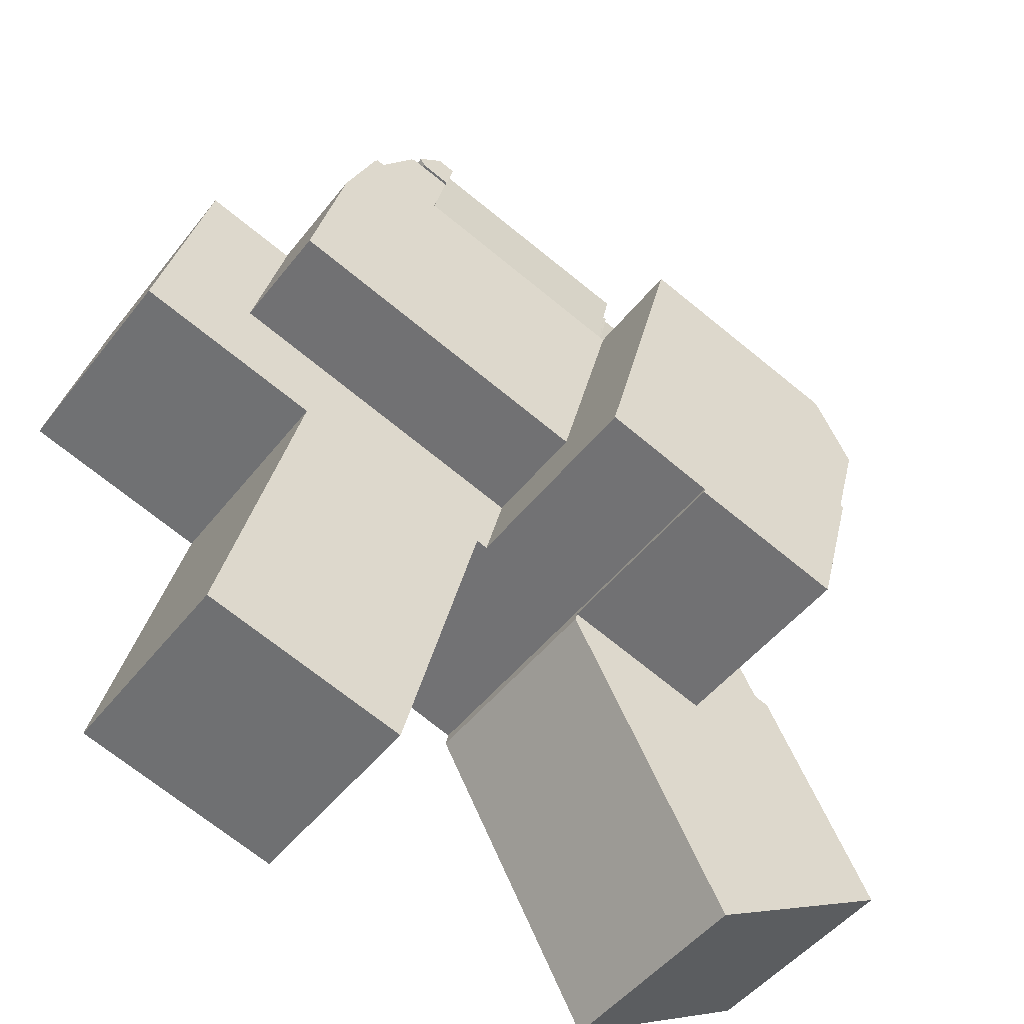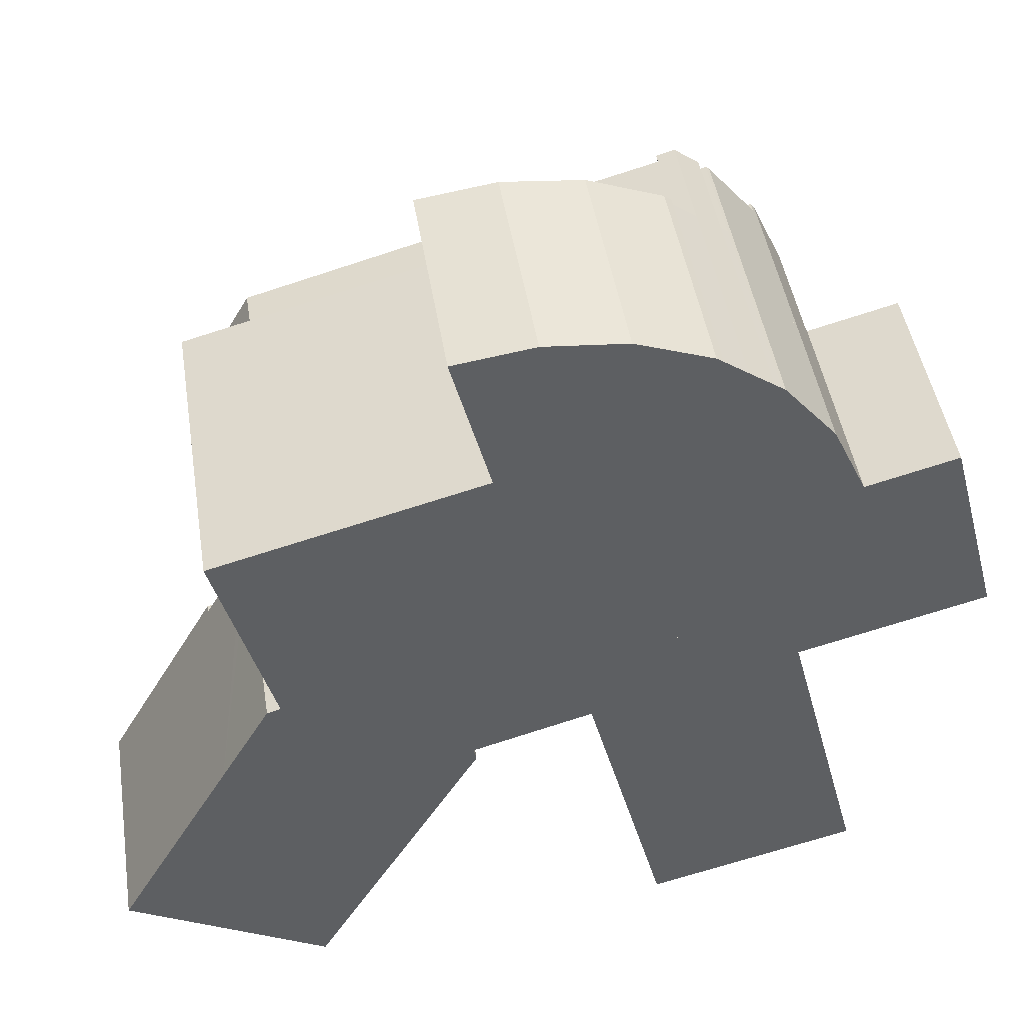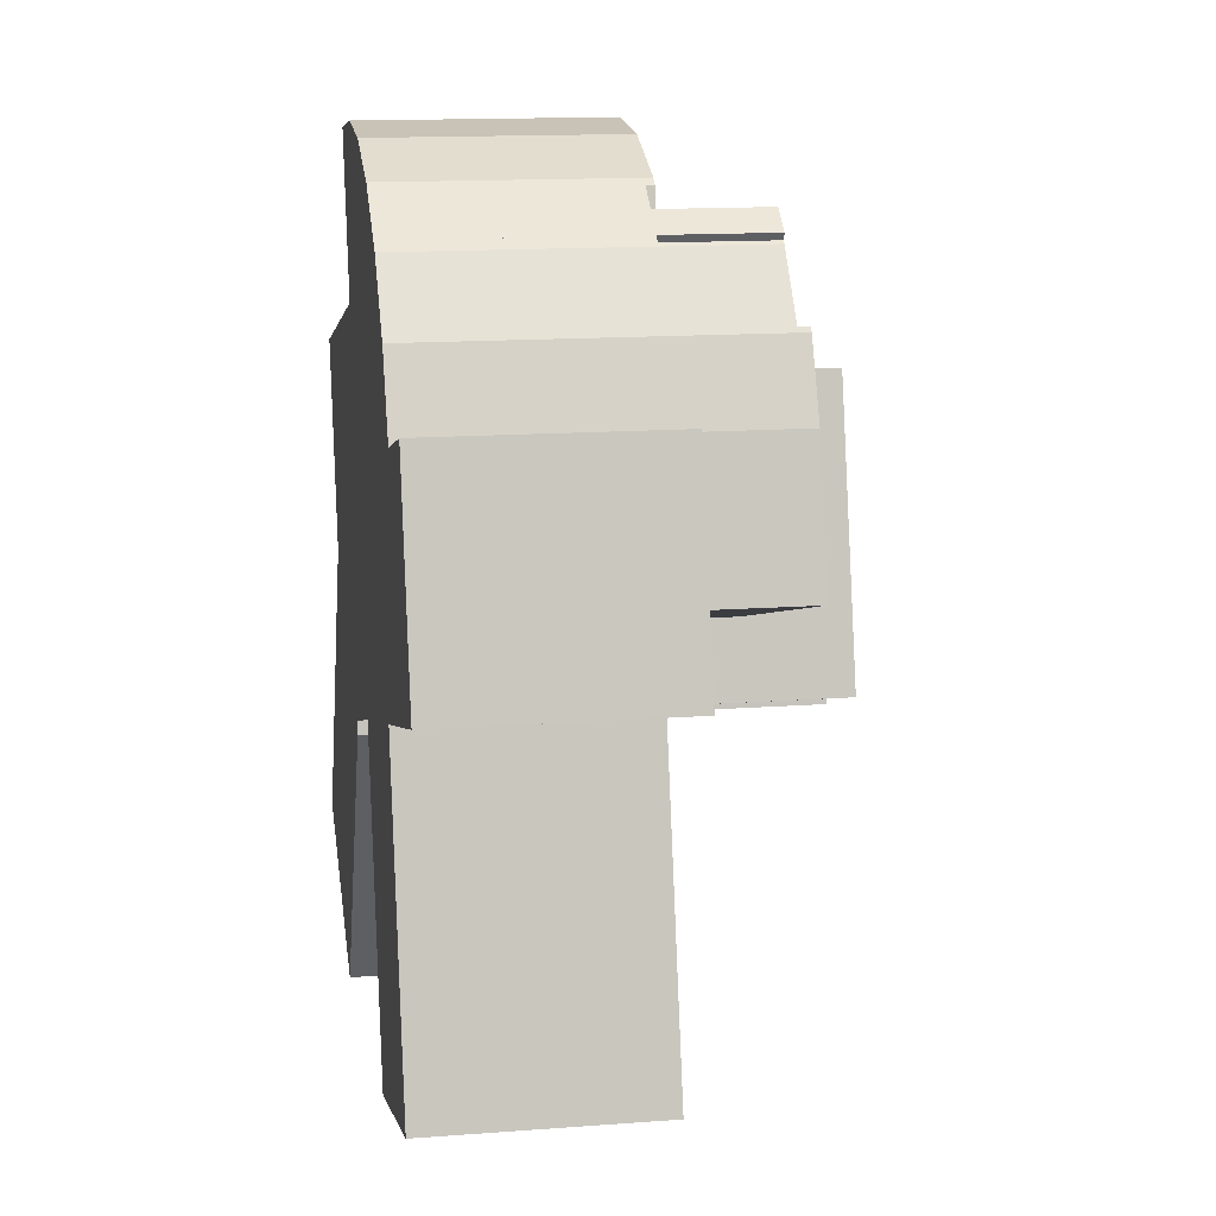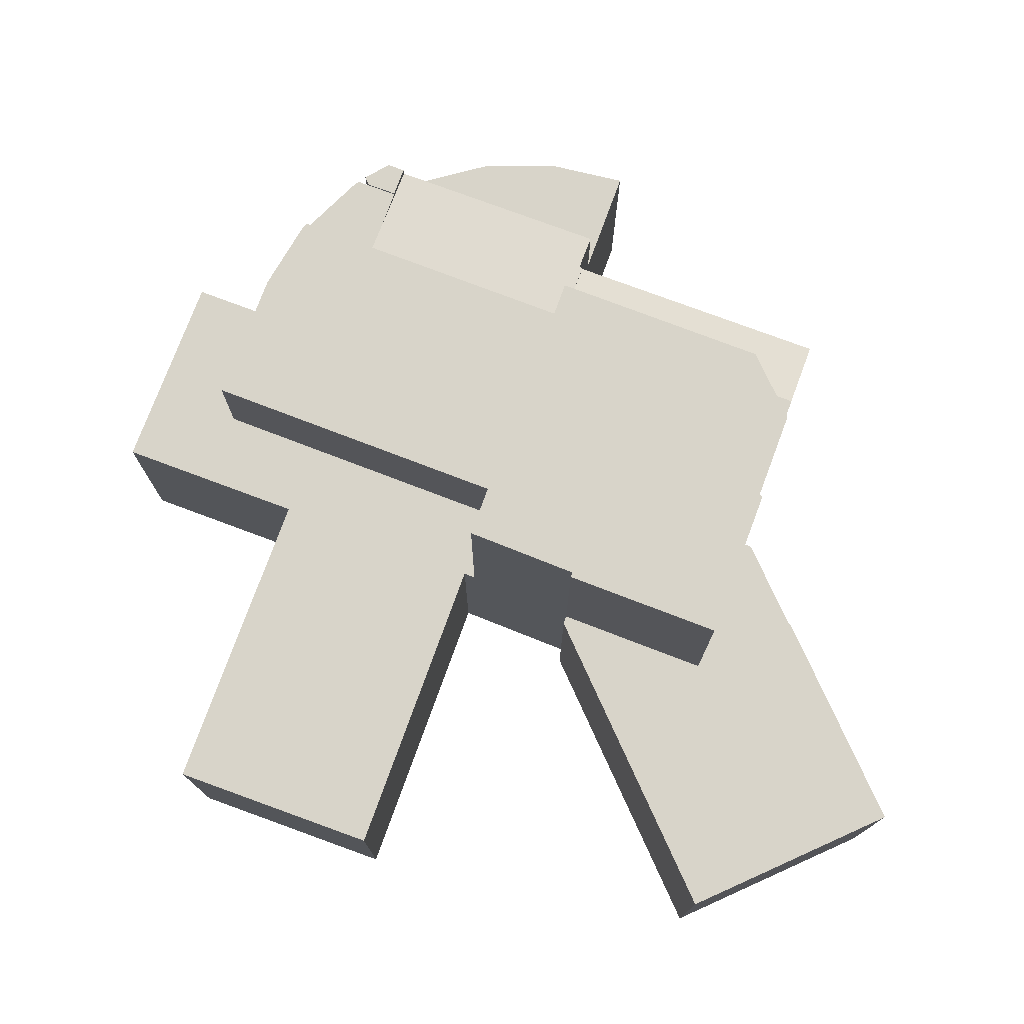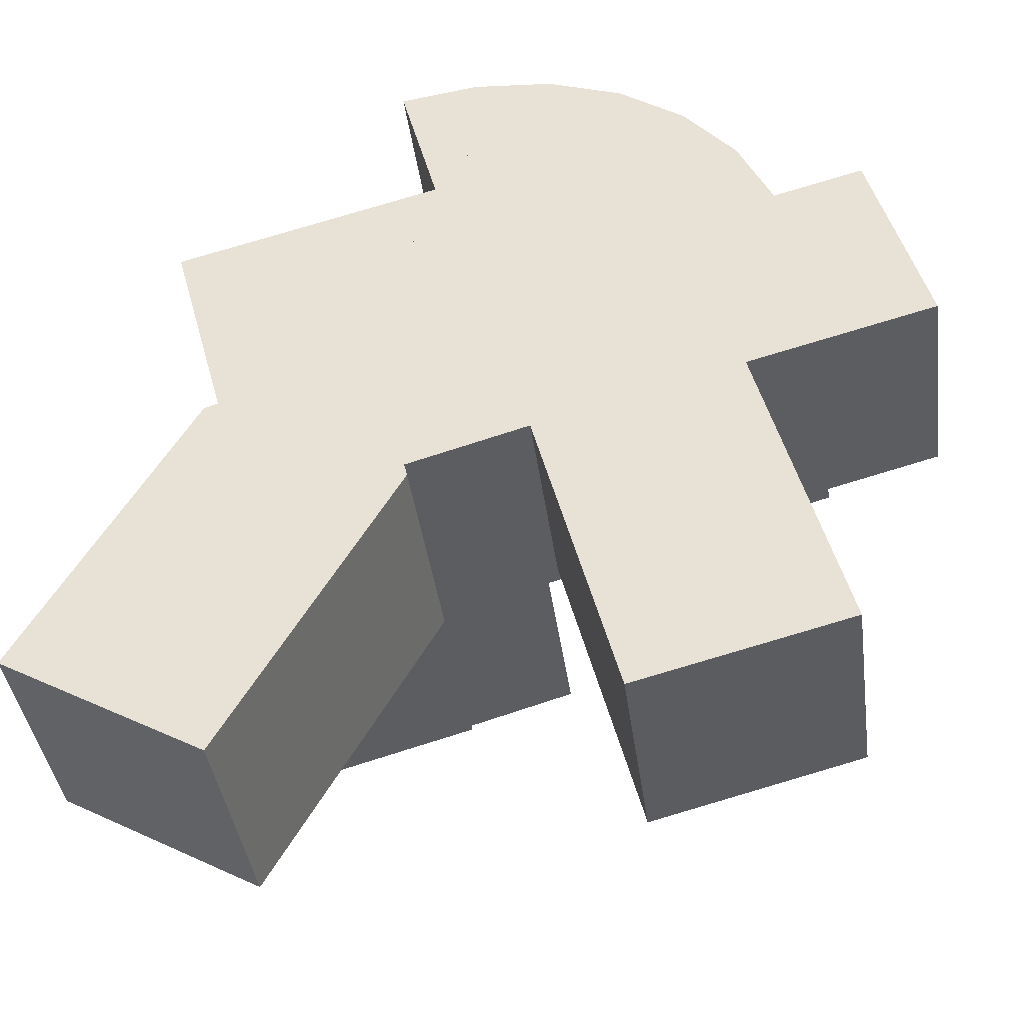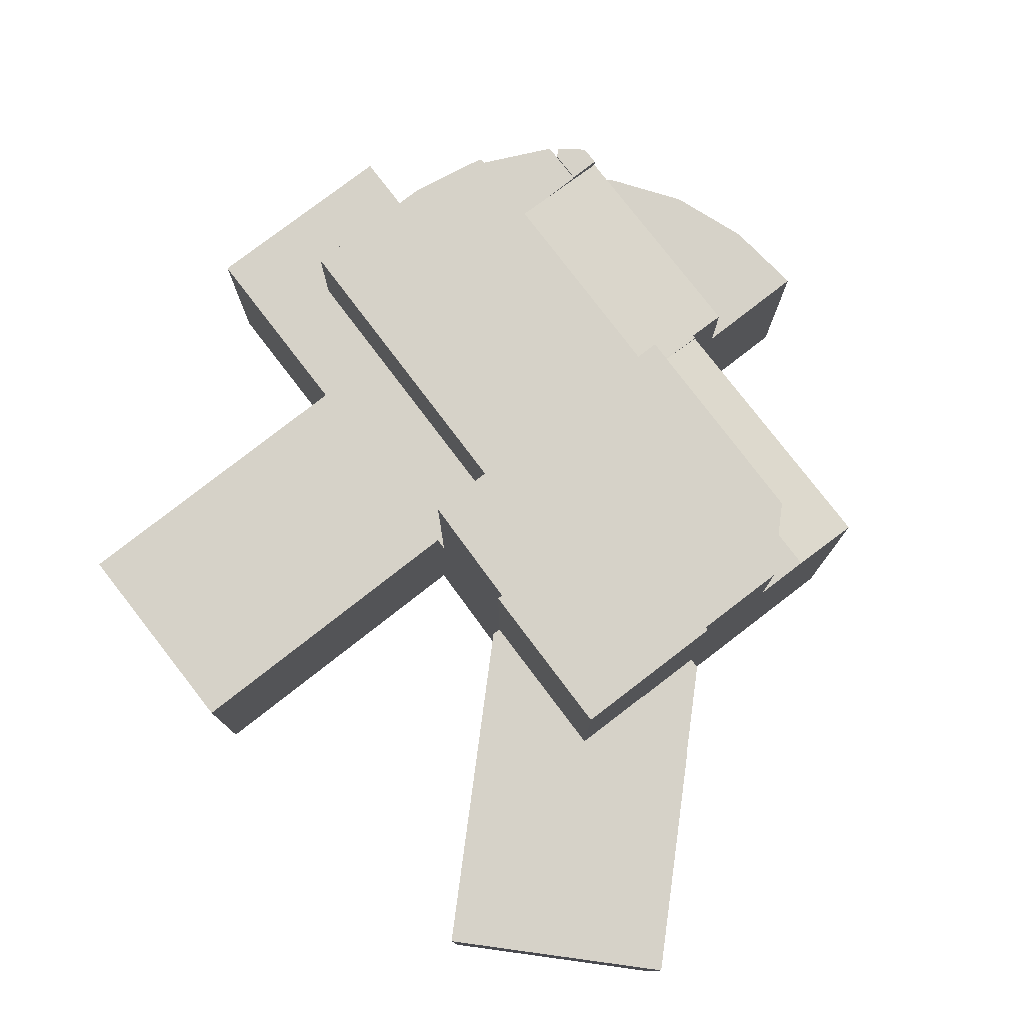
<metadata>
{"format":"obj","ext":"obj","renderer":"f3d","projection":"perspective","resolution":1024,"background":"white","views":[{"elev":-48.2,"azim":143.9,"up":"+Z"},{"elev":45.9,"azim":-9.0,"up":"+Z"},{"elev":14.1,"azim":80.5,"up":"+Z"},{"elev":75.7,"azim":-174.6,"up":"+Y"},{"elev":-40.1,"azim":7.7,"up":"+Z"},{"elev":77.9,"azim":-142.6,"up":"+Y"}]}
</metadata>
<code>
v  5.829 9.75 13.52
v  4.689 9.75 11.53
v  4.269 9.75 13.08
v  4.689 -7.058e-16 11.53
v  4.269 -8.01e-16 13.08
v  5.829 -8.276e-16 13.52
v  19.09 9.667 19.46
v  18.49 9.667 20.24
v  19.23 9.667 19.71
v  18.19 9.667 19.22
v  17.96 9.667 20.09
v  17.96 -1.23e-15 20.09
v  18.49 -1.239e-15 20.24
v  19.23 -1.207e-15 19.71
v  19.09 -1.192e-15 19.46
v  18.19 -1.177e-15 19.22
v  13.7 12.93 9.012
v  11.02 12.93 5.874
v  12.08 12.93 15.26
v  14.27 12.93 6.828
v  5.829 12.93 13.52
v  5.398 12.93 8.905
v  4.689 12.93 11.53
v  5.858 12.93 6.822
v  6.497 12.93 4.456
v  11.05 12.93 5.728
v  5.302 12.93 8.876
v  12.08 -9.345e-16 15.26
v  14.27 -4.181e-16 6.828
v  13.7 -5.518e-16 9.012
v  11.02 -3.597e-16 5.874
v  11.05 -3.507e-16 5.728
v  6.497 -2.729e-16 4.456
v  5.302 -5.435e-16 8.876
v  5.858 -4.177e-16 6.822
v  5.398 -5.453e-16 8.905
v  18.73 9.91 17.12
v  13.7 9.91 9.012
v  12.08 9.91 15.26
v  20.99 9.91 17.75
v  21.1 9.91 17.62
v  22.05 9.91 15.56
v  23.11 9.91 11.64
v  20.99 -1.087e-15 17.75
v  18.73 -1.048e-15 17.12
v  21.1 -1.079e-15 17.62
v  22.05 -9.527e-16 15.56
v  23.11 -7.126e-16 11.64
v  12.9 6.83 21.95
v  11.39 6.83 18.32
v  10.53 6.83 21.61
v  17.96 6.83 20.09
v  15.32 6.83 21.73
v  17.59 6.83 20.88
v  17.8 6.83 20.73
v  12.9 -1.344e-15 21.95
v  15.32 -1.33e-15 21.73
v  17.59 -1.279e-15 20.88
v  10.53 -1.323e-15 21.61
v  17.8 -1.27e-15 20.73
v  11.39 -1.122e-15 18.32
v  18.73 9.59 17.12
v  19.55 9.59 19.48
v  20.99 9.59 17.75
v  19.44 9.59 19.56
v  19.09 9.59 19.46
v  18.19 9.59 19.22
v  18.5 9.589 18.01
v  19.44 -1.198e-15 19.56
v  19.55 -1.193e-15 19.48
v  18.5 -1.103e-15 18.01
v  20.84 6.6 8.615
v  25.83 6.6 12.39
v  26.44 6.6 10.13
v  23.11 6.6 11.64
v  24.81 6.6 16.15
v  22.12 6.6 15.42
v  22.05 6.6 15.56
v  17.02 6.6 -2.364
v  20.88 6.6 8.47
v  23.27 6.6 -0.745
v  14.66 6.6 6.736
v  14.61 6.6 6.929
v  13.7 6.6 9.012
v  14.27 6.6 6.828
v  22.12 -9.44e-16 15.42
v  24.81 -9.89e-16 16.15
v  17.02 1.448e-16 -2.364
v  14.66 -4.125e-16 6.736
v  14.61 -4.243e-16 6.929
v  26.44 -6.2e-16 10.13
v  25.83 -7.59e-16 12.39
v  20.84 -5.275e-16 8.615
v  23.27 4.562e-17 -0.745
v  20.88 -5.186e-16 8.47
v  5.987 6.83 -3.403
v  7.788 6.83 -0.32
v  6.013 6.83 -3.418
v  3.558 6.83 -2.023
v  0 6.83 4.182e-16
v  8.439 6.83 0.817
v  11.11 6.83 5.48
v  6.497 6.83 4.456
v  3.504 6.83 6.165
v  11.1 6.83 5.523
v  5.858 6.83 6.822
v  11.05 6.83 5.728
v  11.11 -3.356e-16 5.48
v  11.1 -3.382e-16 5.523
v  3.504 -3.775e-16 6.165
v  8.439 -5.003e-17 0.817
v  7.788 1.959e-17 -0.32
v  6.013 2.093e-16 -3.418
v  5.987 2.084e-16 -3.403
v  0 0 0
v  3.558 1.239e-16 -2.023
v  3.728 9.402 15.08
v  5.829 9.722 13.52
v  4.269 9.723 13.08
v  8.439 9.405 16.36
v  12.08 9.717 15.26
v  11.92 9.616 15.89
v  11.58 9.407 17.2
v  3.728 -9.236e-16 15.08
v  11.58 -1.053e-15 17.2
v  8.439 -1.002e-15 16.36
v  11.92 -9.732e-16 15.89
v  17.8 6.6 20.73
v  18.49 6.6 20.24
v  17.96 6.6 20.09
v  19.09 6.6 19.46
v  19.23 6.6 19.71
v  19.44 6.6 19.56
v  11.58 9.487 17.2
v  11.68 9.487 17.23
v  17.96 9.381 20.09
v  11.39 9.379 18.32
v  12.08 9.681 15.26
v  18.73 9.679 17.12
v  18.19 9.469 19.22
v  11.68 -1.055e-15 17.23
v  5.858 6.6 6.822
v  4.991 6.6 8.781
v  5.302 6.6 8.876
v  4.756 6.6 8.368
v  3.504 6.6 6.165
v  4.991 -5.377e-16 8.781
v  4.756 -5.124e-16 8.368
g defaultobject
f 1 2 3
f 4 3 2
f 3 4 5
f 5 1 3
f 1 5 6
f 6 2 1
f 2 6 4
f 6 5 4
f 7 8 9
f 8 7 10
f 8 10 11
f 12 8 11
f 8 12 13
f 13 9 8
f 9 13 14
f 14 7 9
f 7 14 15
f 15 10 7
f 10 15 16
f 16 11 10
f 11 16 12
f 12 14 13
f 14 12 16
f 14 16 15
f 17 18 19
f 18 17 20
f 21 22 23
f 22 21 19
f 22 19 24
f 24 19 25
f 25 19 18
f 25 18 26
f 24 27 22
f 28 17 19
f 17 28 20
f 20 28 29
f 29 28 30
f 31 26 18
f 26 31 32
f 29 18 20
f 18 29 31
f 32 25 26
f 25 32 33
f 33 24 25
f 24 33 27
f 27 33 34
f 34 33 35
f 36 23 22
f 23 36 4
f 34 22 27
f 22 34 36
f 6 19 21
f 19 6 28
f 4 21 23
f 21 4 6
f 30 31 29
f 31 33 32
f 33 31 30
f 33 30 28
f 33 28 35
f 35 28 36
f 36 28 4
f 4 28 6
f 34 35 36
f 37 38 39
f 38 37 40
f 38 40 41
f 38 41 42
f 38 42 43
f 28 37 39
f 37 28 40
f 40 28 44
f 44 28 45
f 44 41 40
f 41 44 46
f 46 42 41
f 42 46 47
f 47 43 42
f 43 47 48
f 48 38 43
f 38 48 30
f 30 39 38
f 39 30 28
f 45 46 44
f 46 45 47
f 47 45 48
f 48 45 28
f 48 28 30
f 49 50 51
f 50 49 52
f 52 49 53
f 52 53 54
f 52 54 55
f 56 53 49
f 53 56 57
f 57 54 53
f 54 57 58
f 59 49 51
f 49 59 56
f 58 55 54
f 55 58 60
f 60 52 55
f 52 60 12
f 12 50 52
f 50 12 61
f 61 51 50
f 51 61 59
f 60 61 12
f 61 60 58
f 61 58 57
f 61 57 56
f 61 56 59
f 62 63 64
f 63 62 65
f 65 62 66
f 66 62 67
f 67 62 68
f 16 66 67
f 66 16 65
f 65 16 69
f 69 16 15
f 69 63 65
f 63 69 70
f 70 64 63
f 64 70 44
f 44 62 64
f 62 44 45
f 45 68 62
f 68 45 67
f 67 45 16
f 16 45 71
f 70 45 44
f 45 70 69
f 45 69 15
f 45 15 16
f 45 16 71
f 72 73 74
f 73 72 75
f 73 75 76
f 76 75 77
f 77 75 78
f 79 80 81
f 80 79 82
f 80 82 72
f 72 82 75
f 75 82 83
f 75 83 84
f 84 83 85
f 30 75 84
f 75 30 48
f 86 76 77
f 76 86 87
f 48 78 75
f 78 48 47
f 88 82 79
f 82 88 89
f 82 89 83
f 83 89 90
f 29 84 85
f 84 29 30
f 47 77 78
f 77 47 86
f 87 73 76
f 73 87 74
f 74 87 91
f 91 87 92
f 93 80 72
f 80 93 81
f 81 93 94
f 94 93 95
f 91 72 74
f 72 91 93
f 94 79 81
f 79 94 88
f 90 85 83
f 85 90 29
f 87 86 92
f 94 89 88
f 89 94 95
f 89 95 90
f 90 95 30
f 30 95 93
f 30 93 48
f 48 93 91
f 48 91 92
f 48 92 86
f 48 86 47
f 30 29 90
f 96 97 98
f 97 96 99
f 97 99 100
f 97 100 101
f 101 100 102
f 102 100 103
f 103 100 104
f 102 103 105
f 103 104 106
f 107 105 103
f 35 103 106
f 103 35 33
f 32 105 107
f 105 32 102
f 102 32 108
f 108 32 109
f 33 107 103
f 107 33 32
f 110 106 104
f 106 110 35
f 108 101 102
f 101 108 97
f 97 108 98
f 98 108 111
f 98 111 112
f 98 112 113
f 113 96 98
f 96 113 99
f 99 113 100
f 100 113 114
f 100 114 115
f 115 114 116
f 115 104 100
f 104 115 110
f 108 33 111
f 33 108 109
f 33 109 32
f 112 114 113
f 114 112 116
f 116 112 115
f 115 112 110
f 110 112 111
f 110 111 33
f 110 33 35
f 117 118 119
f 118 117 120
f 118 120 121
f 121 120 122
f 122 120 123
f 124 120 117
f 120 124 123
f 123 124 125
f 125 124 126
f 122 28 121
f 28 122 123
f 28 123 125
f 28 125 127
f 28 118 121
f 118 28 119
f 119 28 5
f 5 28 6
f 5 117 119
f 117 5 124
f 126 127 125
f 127 126 28
f 28 126 6
f 6 126 124
f 6 124 5
f 128 129 130
f 12 128 130
f 128 12 60
f 60 129 128
f 129 60 13
f 13 130 129
f 130 13 12
f 13 60 12
f 131 132 133
f 69 131 133
f 131 69 15
f 15 132 131
f 132 15 14
f 14 133 132
f 133 14 69
f 14 15 69
f 122 134 135
f 136 135 137
f 135 136 138
f 138 136 68
f 138 68 139
f 68 136 140
f 135 138 122
f 28 122 138
f 122 28 134
f 134 28 125
f 125 28 127
f 141 137 135
f 137 141 61
f 125 135 134
f 135 125 141
f 137 12 136
f 12 137 61
f 12 140 136
f 140 12 68
f 68 12 139
f 139 12 45
f 45 12 16
f 45 16 71
f 139 28 138
f 28 139 45
f 61 16 12
f 16 61 141
f 16 141 71
f 71 141 125
f 71 125 127
f 71 127 45
f 45 127 28
f 142 143 144
f 143 142 145
f 145 142 146
f 110 145 146
f 145 110 143
f 143 110 147
f 147 110 148
f 147 144 143
f 144 147 34
f 34 142 144
f 142 34 35
f 35 146 142
f 146 35 110
f 148 34 147
f 34 148 35
f 35 148 110

</code>
